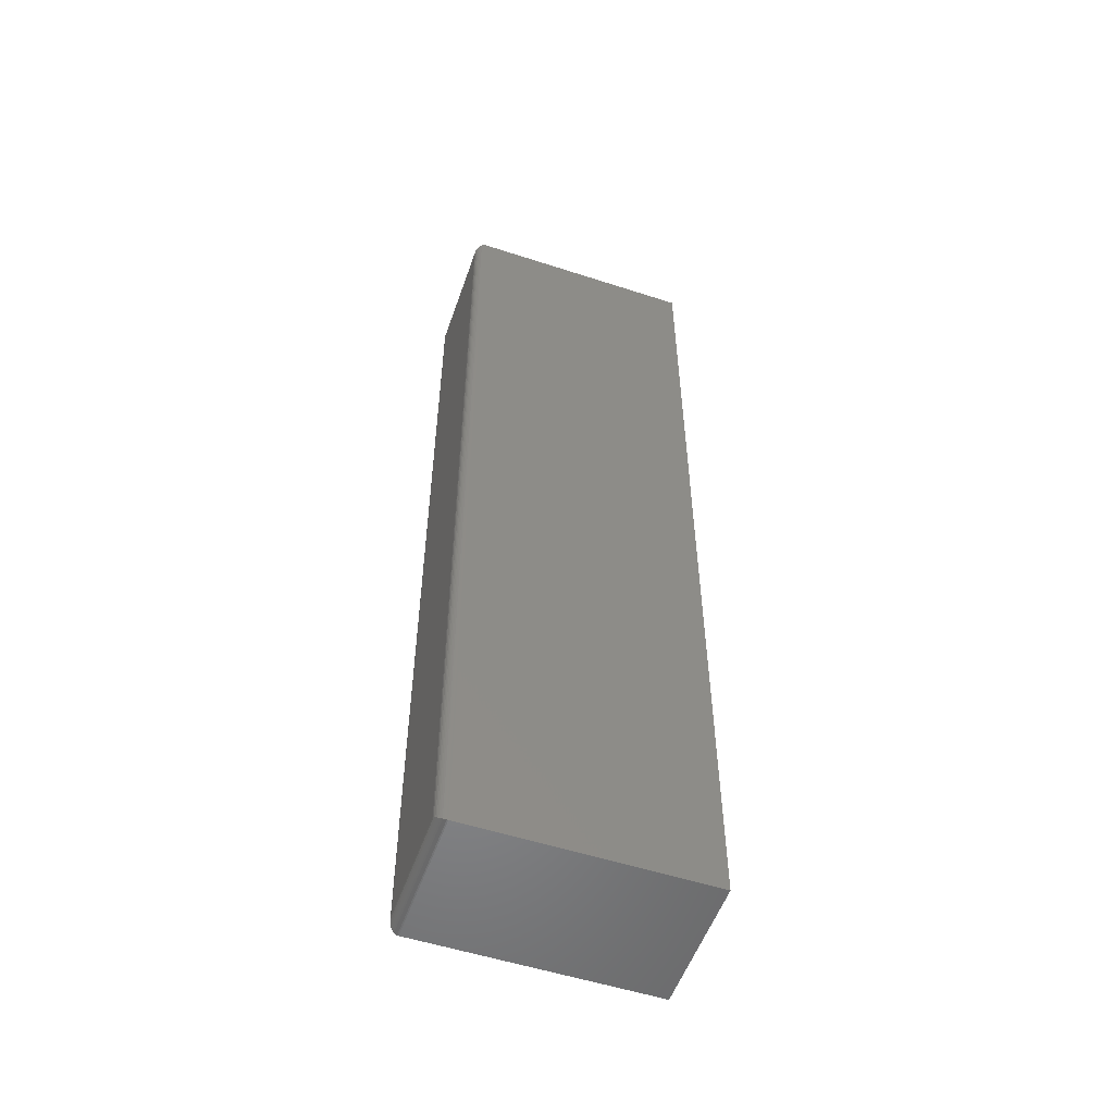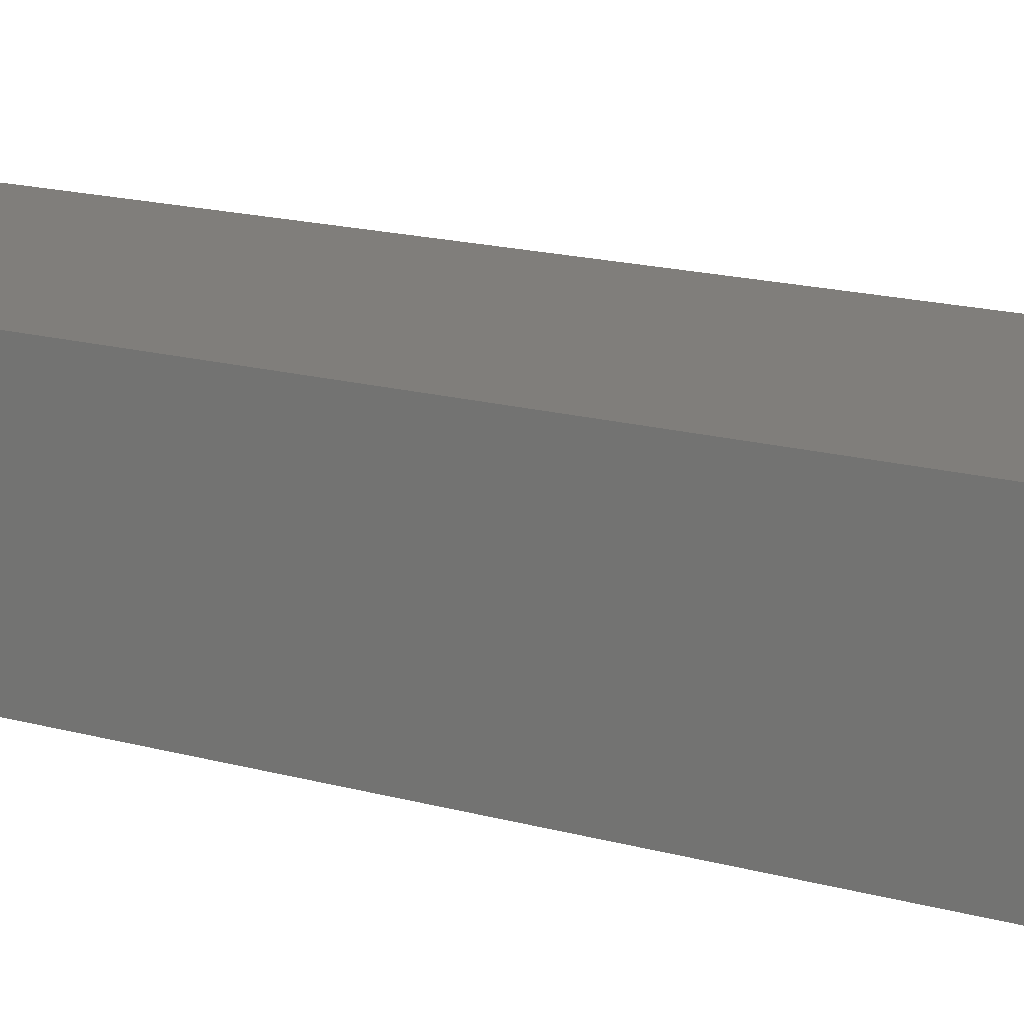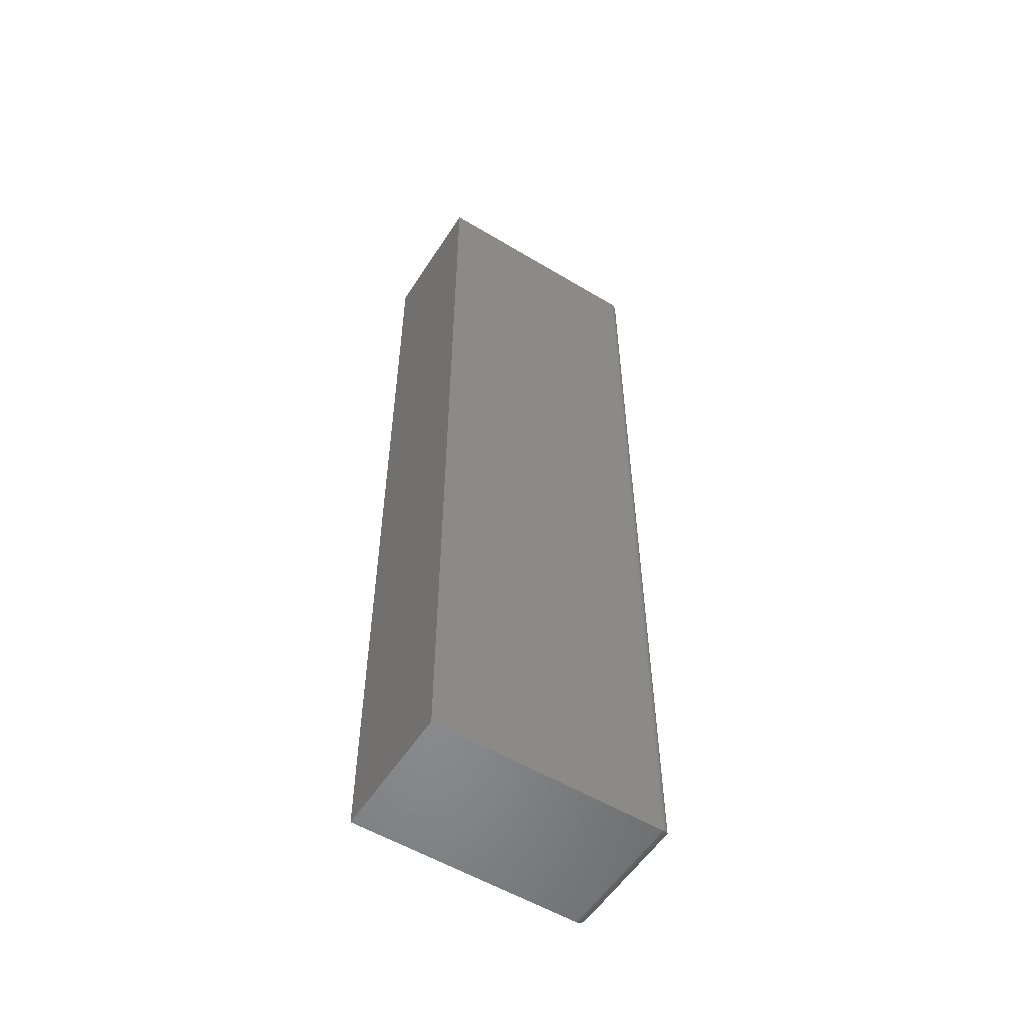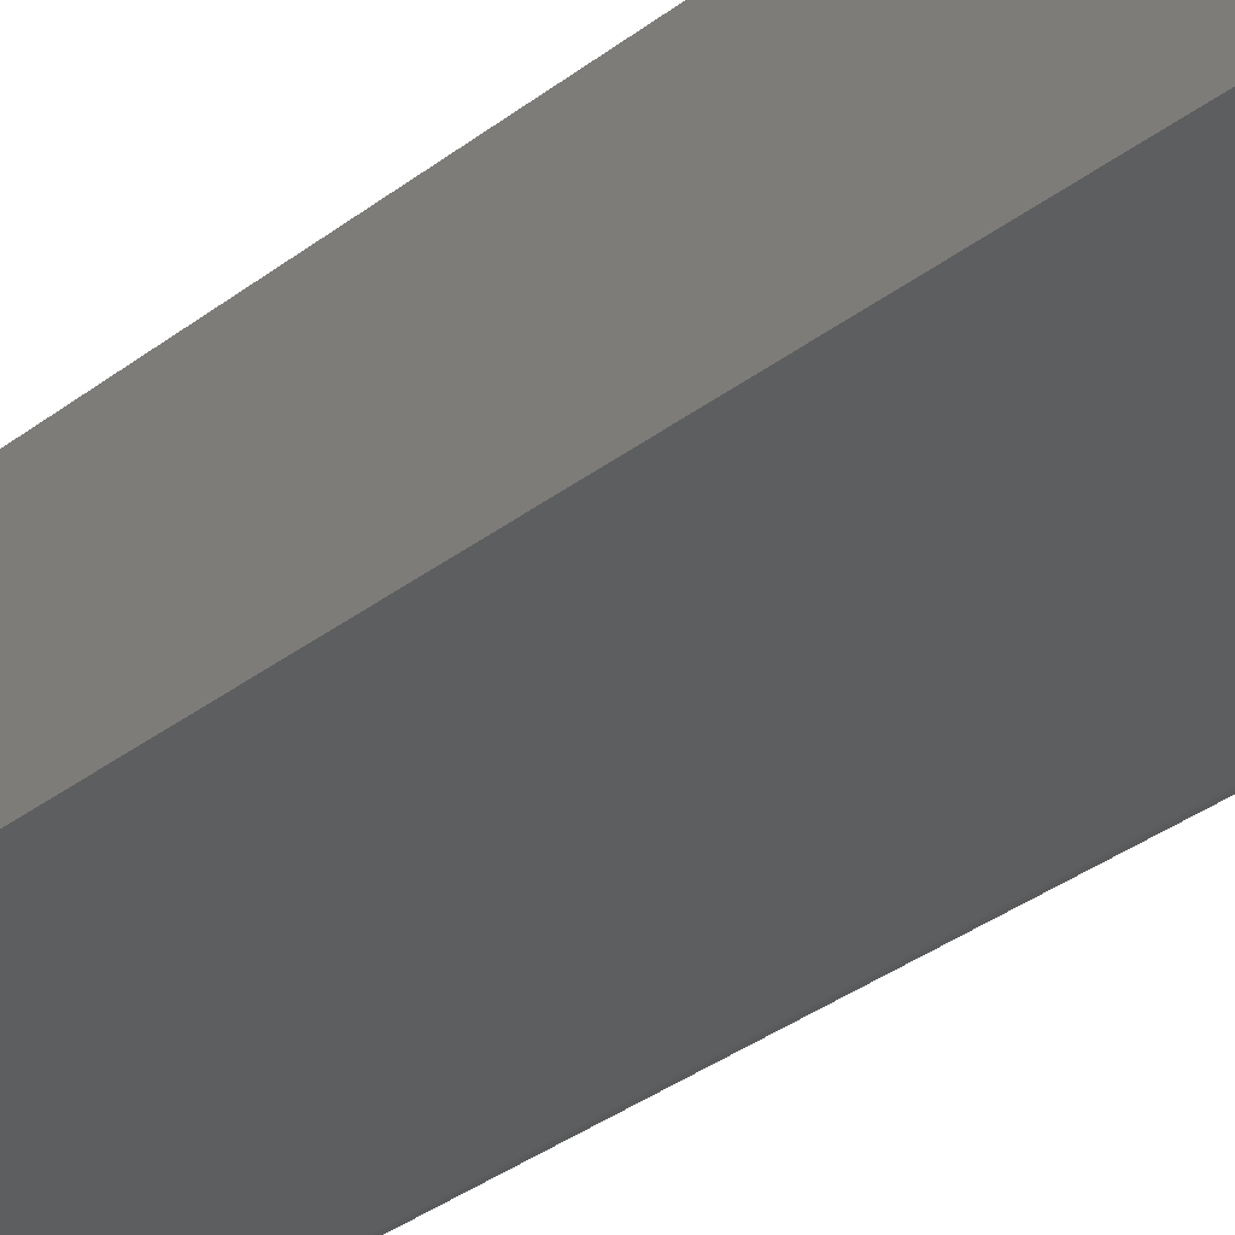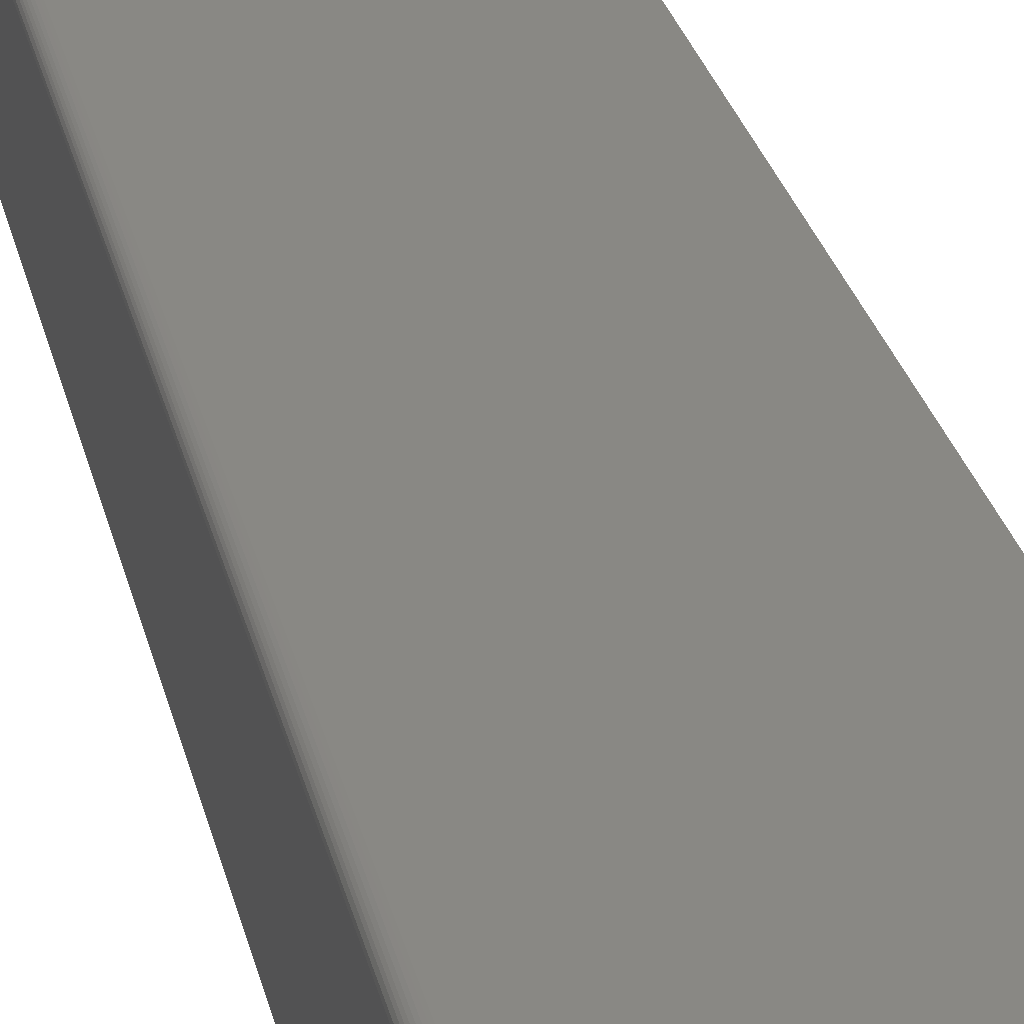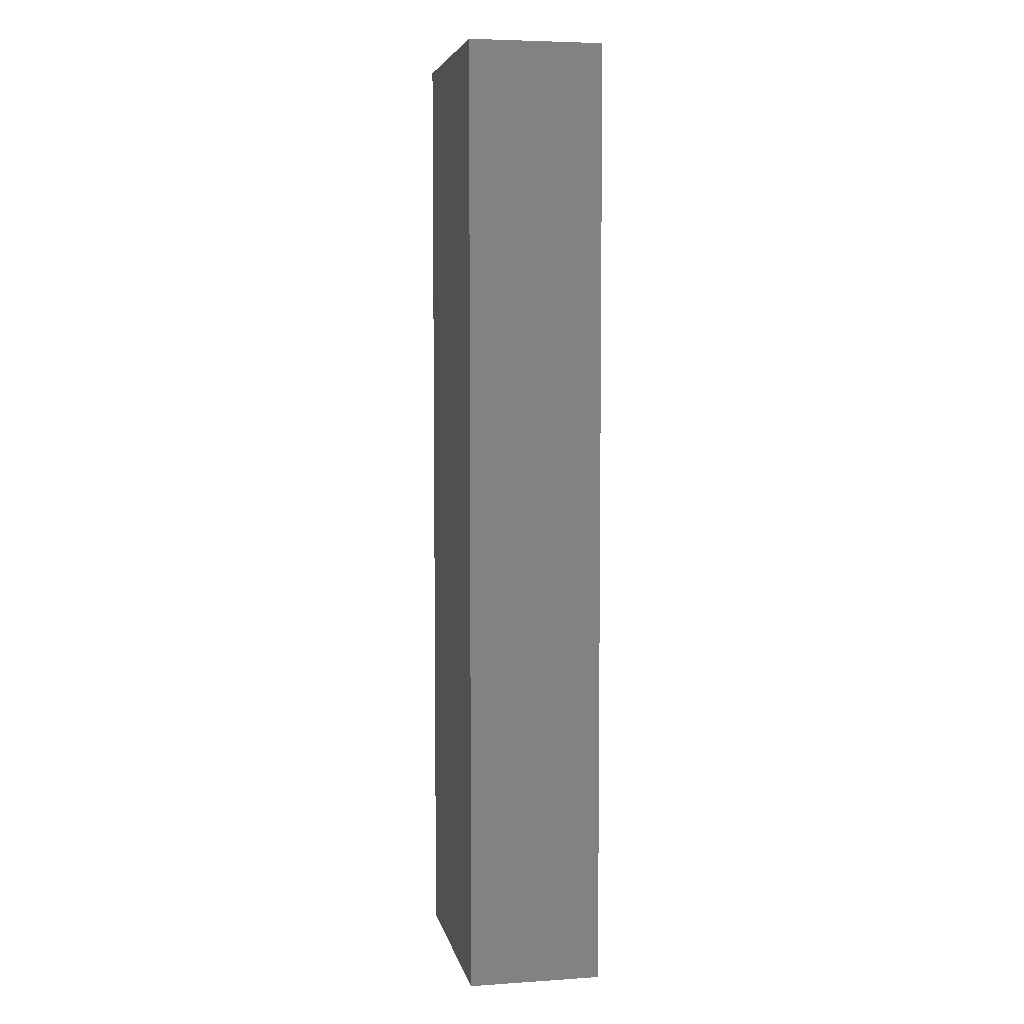
<metadata>
{"format":"stl","ext":"stl","renderer":"f3d","projection":"perspective","resolution":1024,"background":"white","views":[{"elev":-54.0,"azim":-19.1,"up":"+Z"},{"elev":12.4,"azim":127.2,"up":"+Y"},{"elev":-55.4,"azim":147.7,"up":"+Z"},{"elev":-33.6,"azim":136.4,"up":"+Y"},{"elev":26.3,"azim":-12.0,"up":"+Y"},{"elev":5.5,"azim":78.6,"up":"+Z"}]}
</metadata>
<code>
# stl→obj: 44 verts, 84 faces
v -0.1719 -0.2109 -0.75
v 0.1914 -0.2109 -0.75
v -0.1719 -0.2109 0.75
v 0.1914 -0.2109 0.75
v -0.1719 7.806e-18 -0.75
v -0.1719 1.674e-16 0.75
v 0.1914 2.104e-17 -0.75
v 0.1914 1.876e-16 0.75
v -0.1875 -0.1953 0.7344
v -0.1875 -0.01562 0.7344
v -0.1875 -0.1953 -0.7344
v -0.1875 -0.01562 -0.7344
v -0.1871 -0.01195 0.738
v -0.1871 -0.01195 -0.738
v -0.1786 -0.001535 0.7485
v -0.1808 -0.002811 -0.7472
v -0.1808 -0.002811 0.7472
v -0.1828 -0.004419 -0.7456
v -0.1828 -0.004419 0.7456
v -0.1844 -0.006313 -0.7437
v -0.1844 -0.006313 0.7437
v -0.1857 -0.008436 -0.7416
v -0.1857 -0.008436 0.7416
v -0.1738 -0.0001198 0.7499
v -0.1738 -0.0001198 -0.7499
v -0.1763 -0.0006303 0.7494
v -0.1763 -0.0006303 -0.7494
v -0.1786 -0.001535 -0.7485
v -0.1871 -0.199 0.738
v -0.1857 -0.2025 0.7416
v -0.1844 -0.2046 0.7437
v -0.1828 -0.2065 0.7456
v -0.1808 -0.2081 0.7472
v -0.1786 -0.2094 0.7485
v -0.1738 -0.2108 0.7499
v -0.1763 -0.2103 0.7494
v -0.1871 -0.199 -0.738
v -0.1857 -0.2025 -0.7416
v -0.1844 -0.2046 -0.7437
v -0.1828 -0.2065 -0.7456
v -0.1808 -0.2081 -0.7472
v -0.1786 -0.2094 -0.7485
v -0.1738 -0.2108 -0.7499
v -0.1763 -0.2103 -0.7494
f 1 2 3
f 3 2 4
f 5 6 7
f 7 6 8
f 9 10 11
f 11 10 12
f 4 8 3
f 3 8 6
f 1 5 2
f 2 5 7
f 12 13 14
f 12 10 13
f 15 16 17
f 17 16 18
f 17 18 19
f 19 18 20
f 19 20 21
f 21 20 22
f 21 22 23
f 23 22 14
f 23 14 13
f 6 5 24
f 24 5 25
f 24 25 26
f 26 25 27
f 26 27 15
f 15 27 28
f 15 28 16
f 10 29 13
f 10 9 29
f 13 29 30
f 13 30 23
f 23 30 31
f 23 31 21
f 21 31 32
f 21 32 19
f 19 32 33
f 19 33 17
f 17 33 34
f 3 6 35
f 35 6 24
f 35 24 36
f 36 24 26
f 36 26 34
f 34 26 15
f 34 15 17
f 9 37 29
f 9 11 37
f 29 37 38
f 29 38 30
f 30 38 39
f 30 39 31
f 31 39 40
f 31 40 32
f 32 40 41
f 32 41 33
f 33 41 42
f 1 3 43
f 43 3 35
f 43 35 44
f 44 35 36
f 44 36 42
f 42 36 34
f 42 34 33
f 11 14 37
f 11 12 14
f 28 41 16
f 16 41 40
f 16 40 18
f 18 40 39
f 18 39 20
f 20 39 38
f 20 38 22
f 22 38 37
f 22 37 14
f 5 1 25
f 25 1 43
f 25 43 27
f 27 43 44
f 27 44 28
f 28 44 42
f 28 42 41
f 2 7 4
f 4 7 8

</code>
